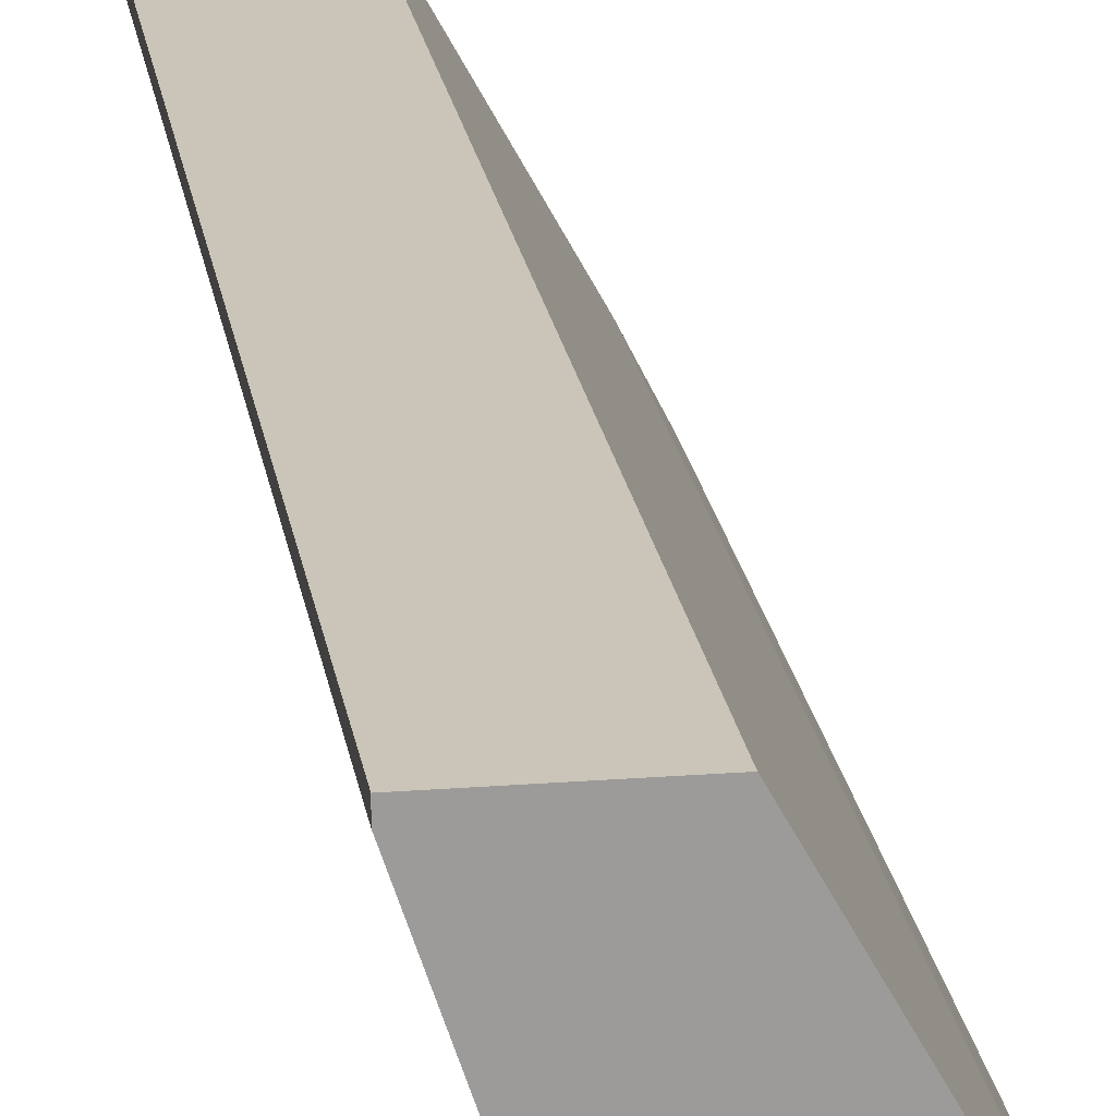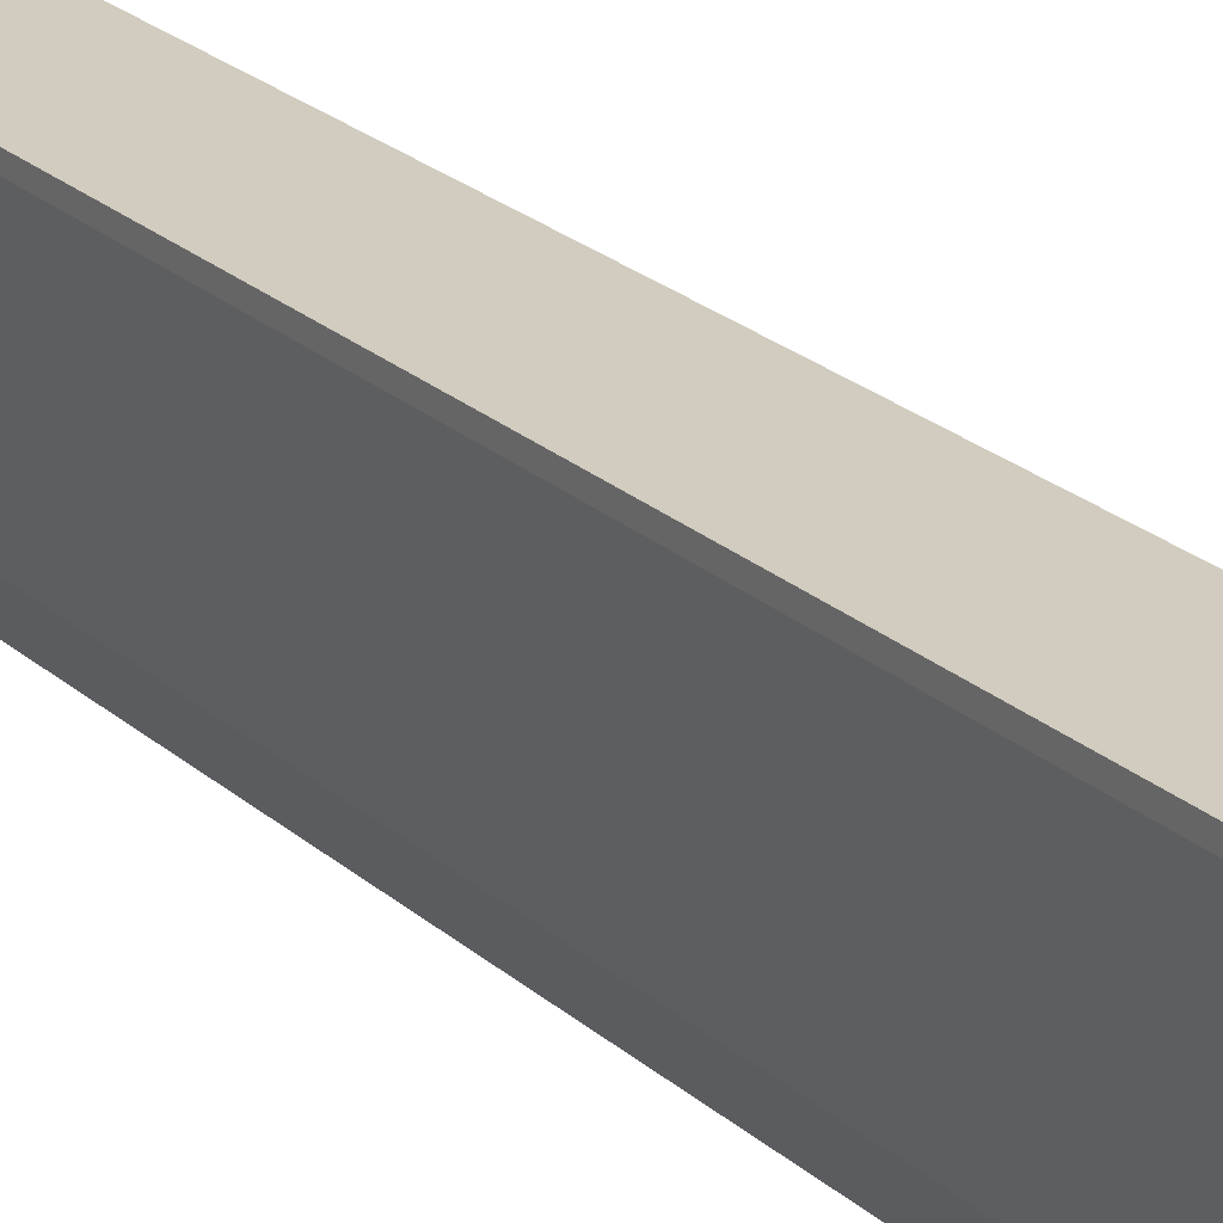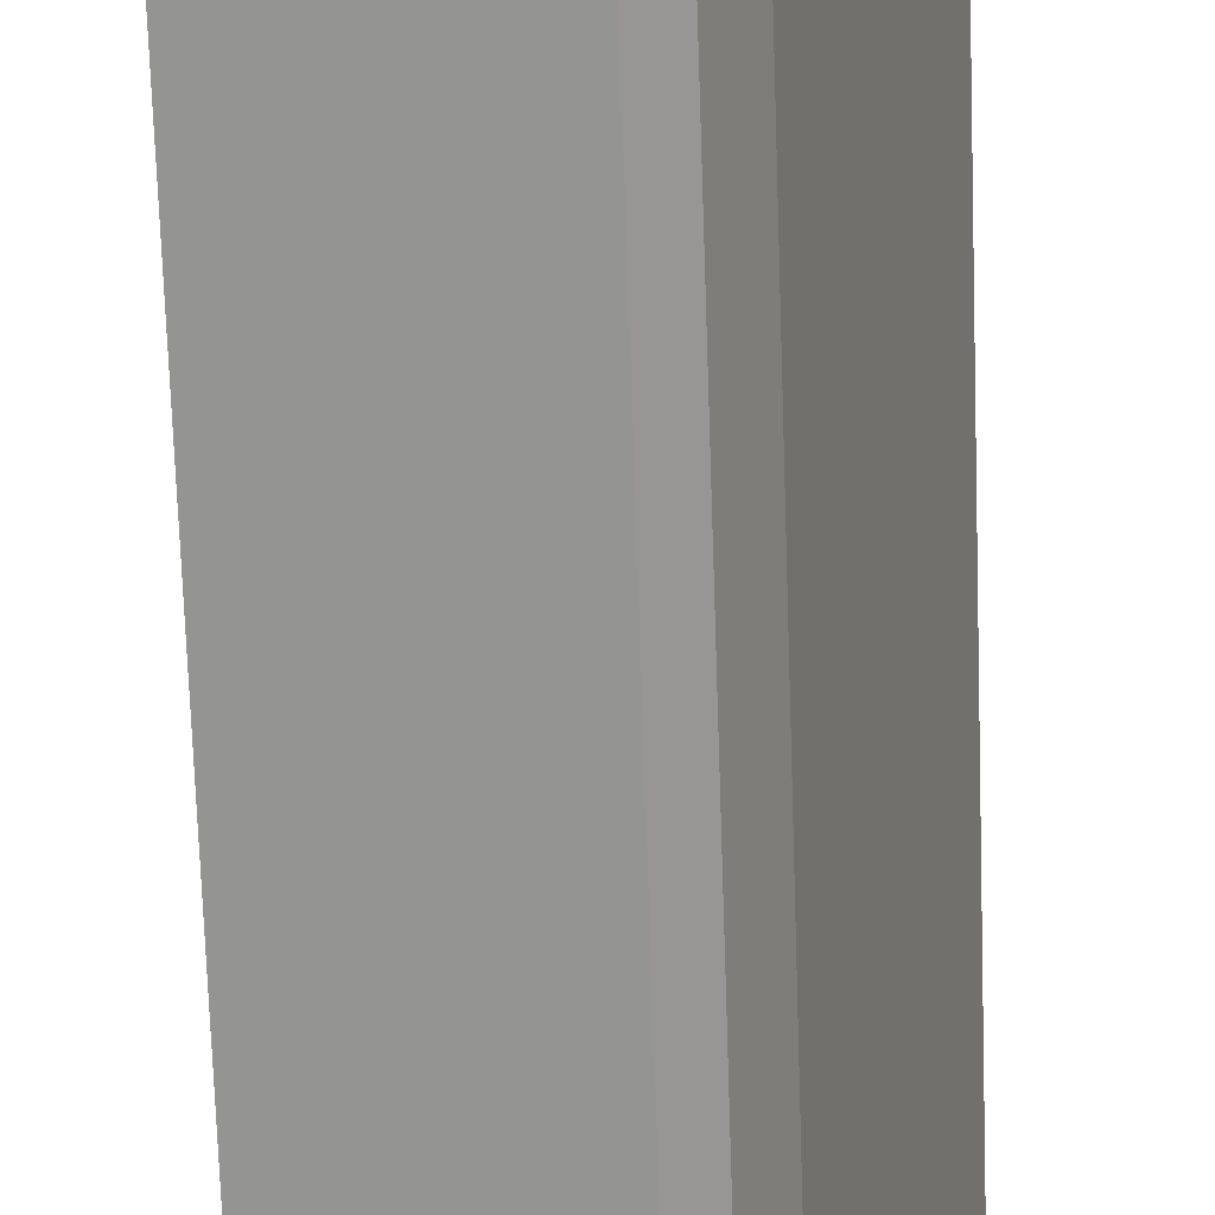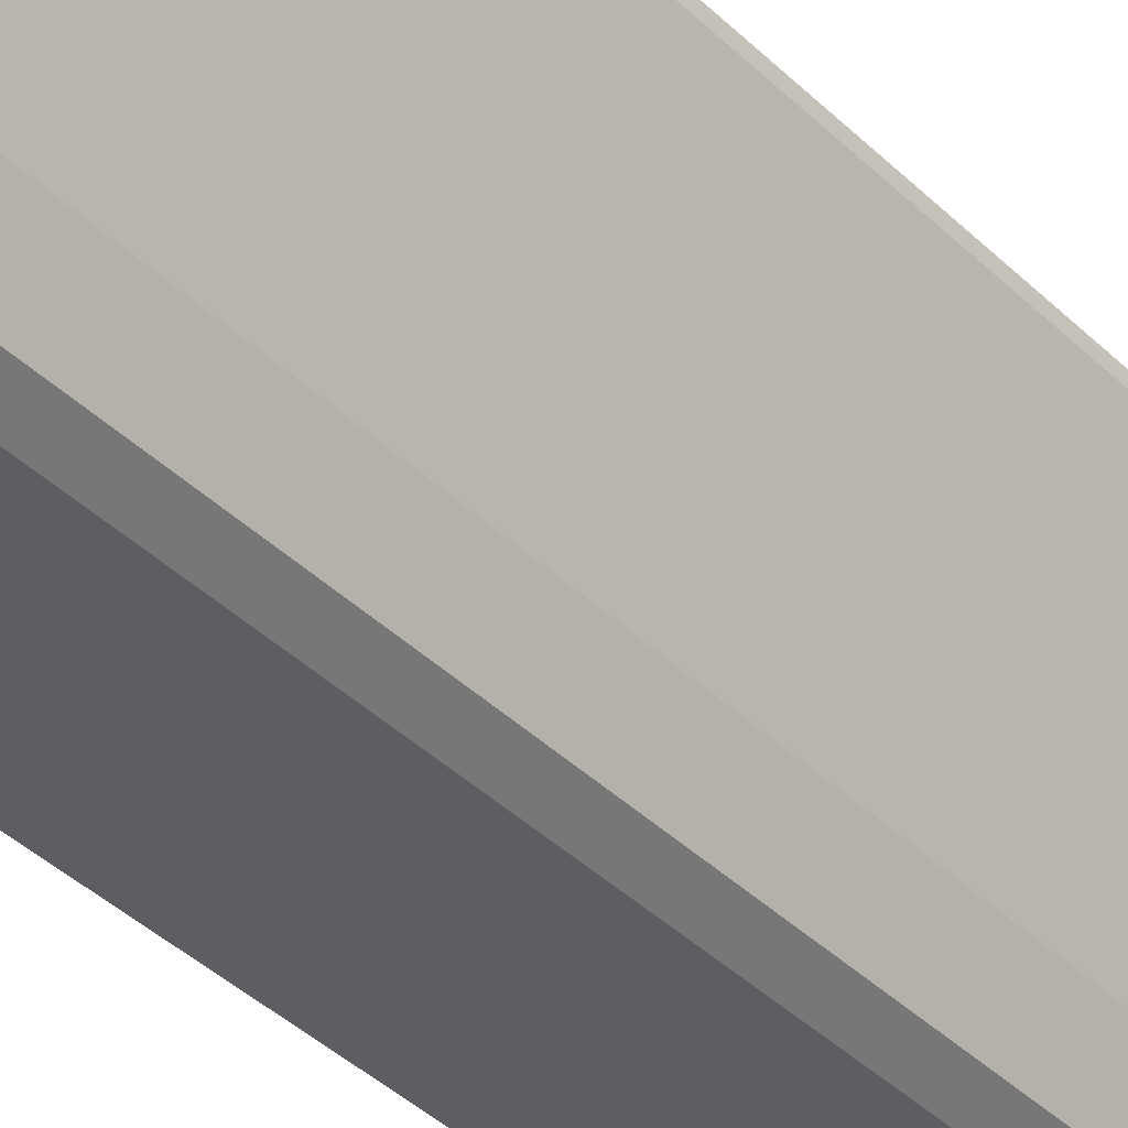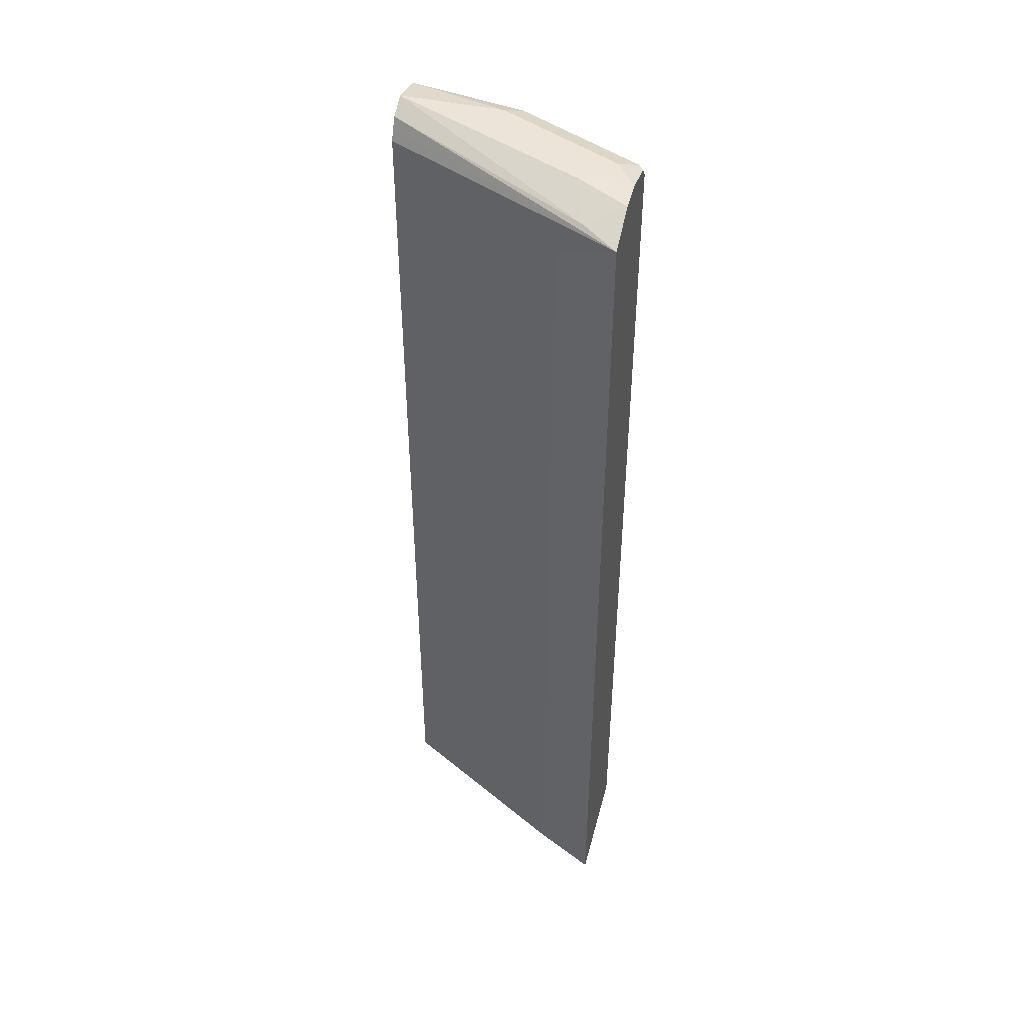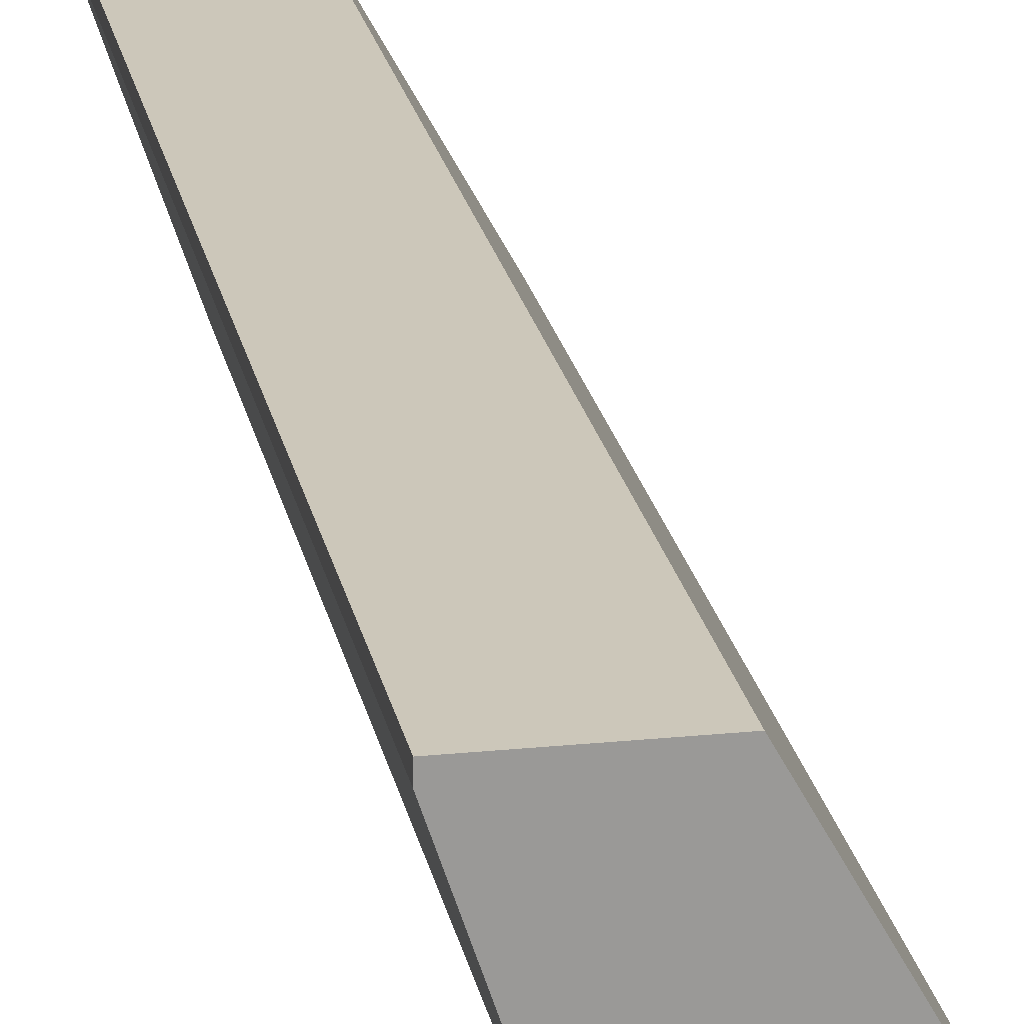
<metadata>
{"format":"obj","ext":"obj","renderer":"f3d","projection":"perspective","resolution":1024,"background":"white","views":[{"elev":20.5,"azim":-8.2,"up":"+Z"},{"elev":24.0,"azim":-35.2,"up":"+Z"},{"elev":-67.0,"azim":-178.1,"up":"+Z"},{"elev":-38.8,"azim":-140.5,"up":"+Z"},{"elev":44.6,"azim":104.5,"up":"+Y"},{"elev":21.3,"azim":-10.4,"up":"+Z"}]}
</metadata>
<code>
v -0.5084 0.6101 0.1457
v -0.4068 0.6101 -0.06778
v -0.5084 0.6101 0.03389
v -0.5524 0.5999 0.1457
v -0.4858 0.5988 0.1457
v -0.3559 0.5931 -0.08472
v -0.3751 0.6078 -0.1243
v -0.4068 0.6101 -0.1243
v -0.4407 0.6101 -0.1017
v -0.5254 0.6016 0.01695
v -0.5627 0.593 0.1457
v -0.4796 0.5863 0.1457
v -0.3277 0.5875 -0.1243
v -0.4519 0.6002 -0.1243
v -0.4576 0.6016 -0.1186
v -0.4915 0.5847 -0.08472
v -0.531 0.5875 0.01129
v -0.5677 0.5805 0.1356
v -0.5669 0.5859 0.1457
v -0.4745 0.5762 0.1457
v -0.3616 0.5536 -0.05647
v -0.3277 0.5536 -0.1243
v -0.4632 0.5875 -0.1243
v -0.4971 0.5536 -0.09037
v -0.4999 0.5805 -0.06778
v -0.5084 0.5423 -0.06778
v -0.5423 0.5762 0.03389
v -0.5762 0.5423 0.1356
v -0.5762 0.5524 0.1457
v -0.5703 0.5791 0.1457
v -0.4745 -0.4348 0.1457
v -0.3503 0.531 -0.07906
v -0.3616 -0.4348 -0.05647
v -0.3331 -0.4348 -0.1134
v -0.3277 -0.4348 -0.1243
v -0.4858 0.531 -0.113
v -0.4632 -0.4348 -0.1243
v -0.4687 -0.4348 -0.1216
v -0.5026 -0.4348 -0.07949
v -0.5084 -0.4348 -0.06778
v -0.5423 -0.4348 0.03389
v -0.5762 -0.4348 0.1356
v -0.5762 -0.4348 0.1457
v -0.3503 -0.4348 -0.07906
v -0.4858 -0.4348 -0.113
f 23 37 38
f 21 32 22
f 36 45 39
f 23 36 24
f 22 34 35
f 22 32 34
f 21 44 32
f 21 33 44
f 17 25 24
f 18 28 29
f 20 31 33
f 18 30 19
f 18 29 30
f 18 27 28
f 17 27 18
f 17 26 27
f 17 24 26
f 23 38 36
f 20 33 21
f 24 36 39
f 31 40 39
f 26 39 40
f 16 25 17
f 36 38 45
f 32 44 34
f 31 44 33
f 31 34 44
f 31 35 34
f 31 37 35
f 31 38 37
f 31 45 38
f 31 39 45
f 31 41 40
f 31 42 41
f 31 43 42
f 28 43 29
f 28 42 43
f 27 42 28
f 27 41 42
f 26 41 27
f 26 40 41
f 24 39 26
f 16 24 25
f 7 22 35
f 15 23 16
f 3 9 10
f 2 7 8
f 2 6 7
f 1 6 2
f 1 5 6
f 1 12 5
f 1 20 12
f 1 31 20
f 3 10 4
f 1 43 31
f 1 19 30
f 1 11 19
f 1 4 11
f 1 3 4
f 1 9 3
f 1 8 9
f 1 2 8
f 16 23 24
f 1 29 43
f 4 10 11
f 1 30 29
f 5 13 6
f 5 12 13
f 13 21 22
f 13 20 21
f 12 20 13
f 11 18 19
f 10 18 11
f 10 17 18
f 10 16 17
f 10 15 16
f 14 23 15
f 8 15 9
f 8 14 15
f 7 14 8
f 7 23 14
f 7 37 23
f 7 35 37
f 7 13 22
f 9 15 10
f 6 13 7

</code>
